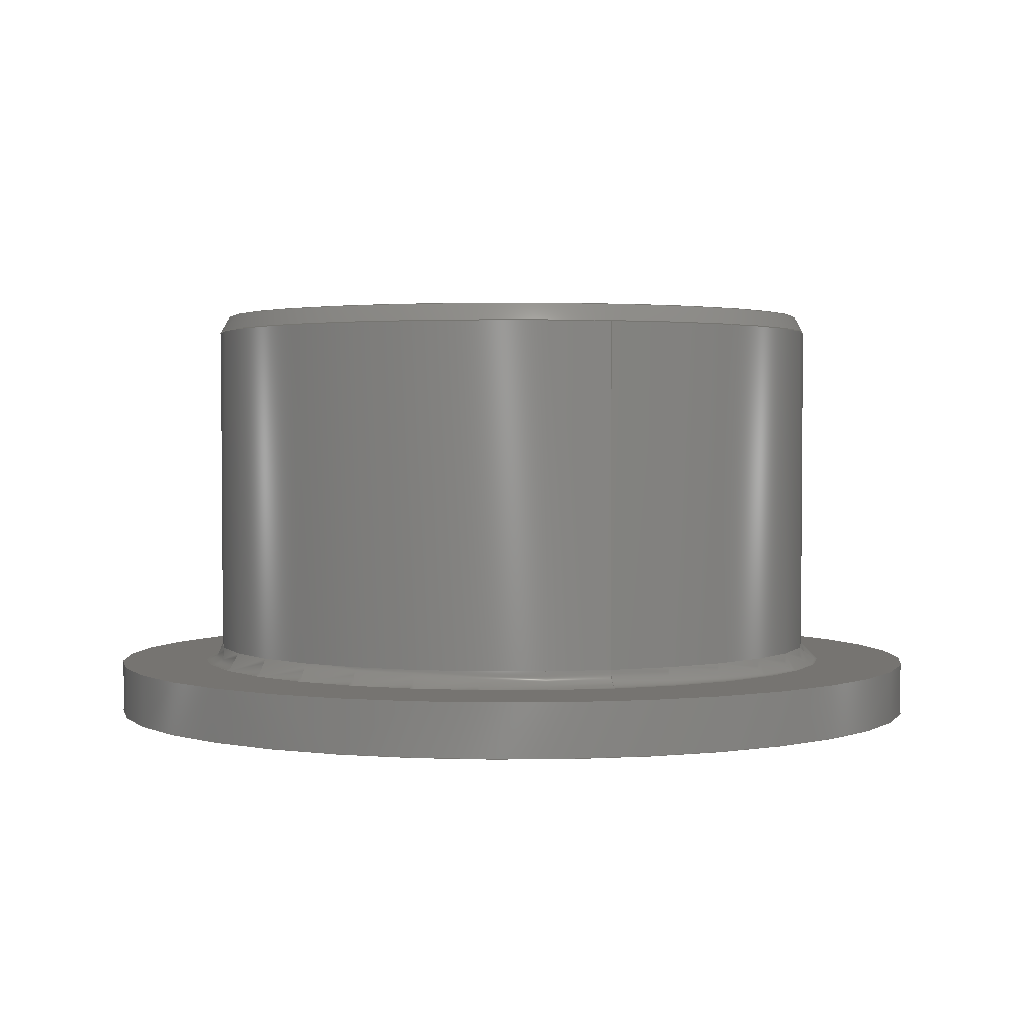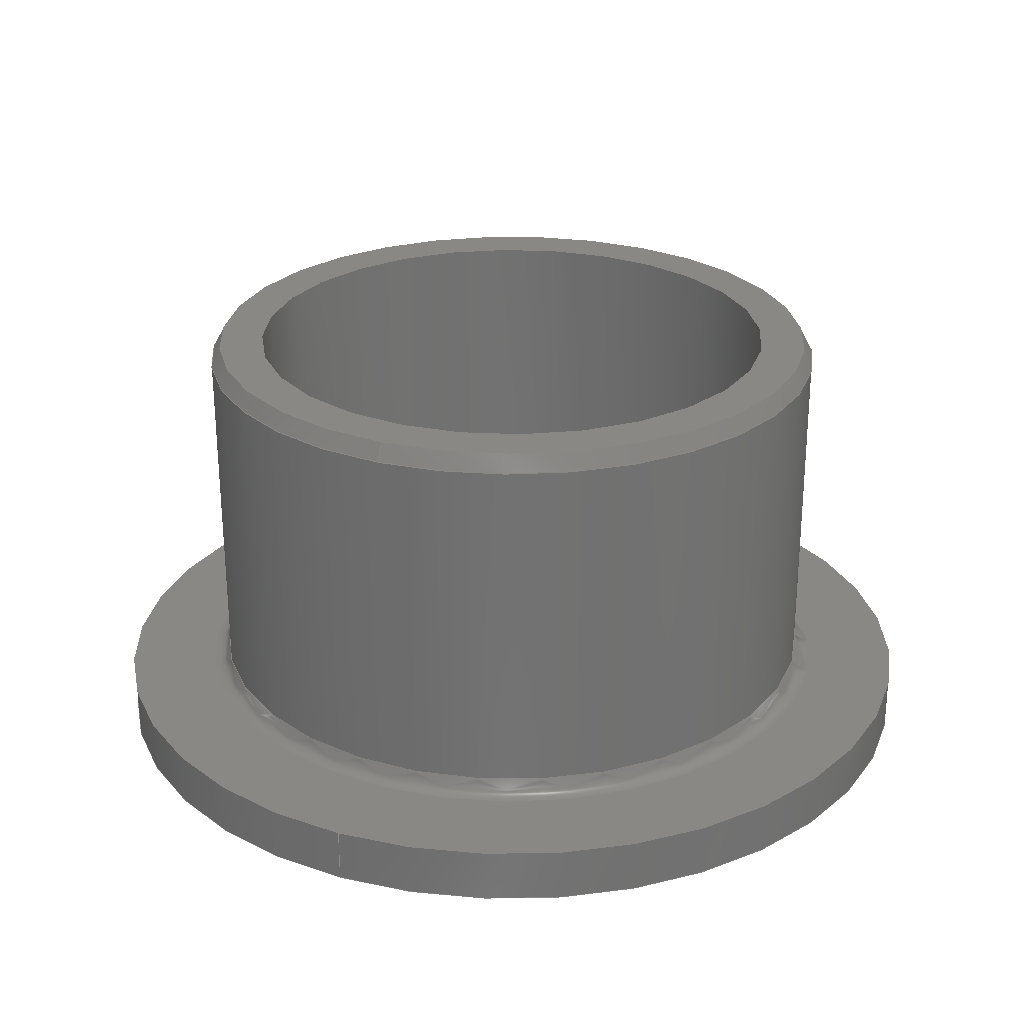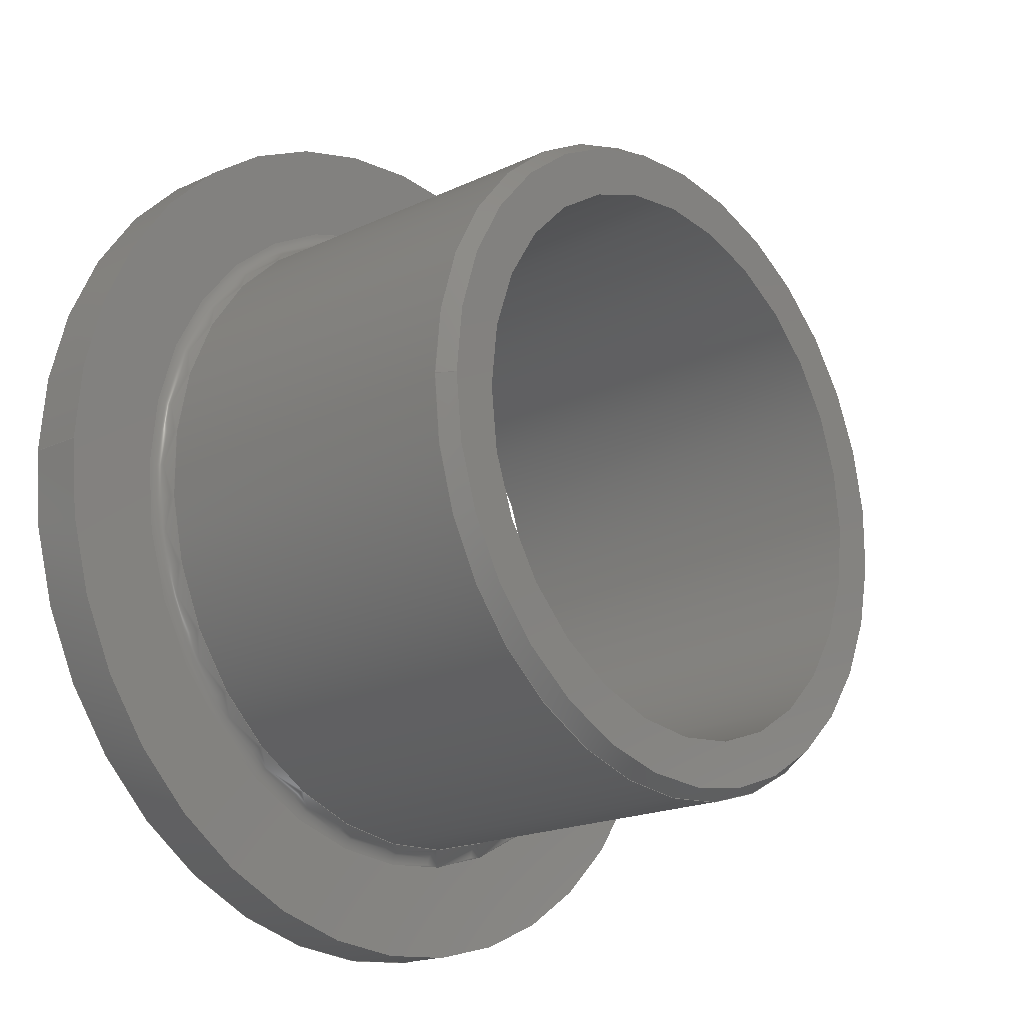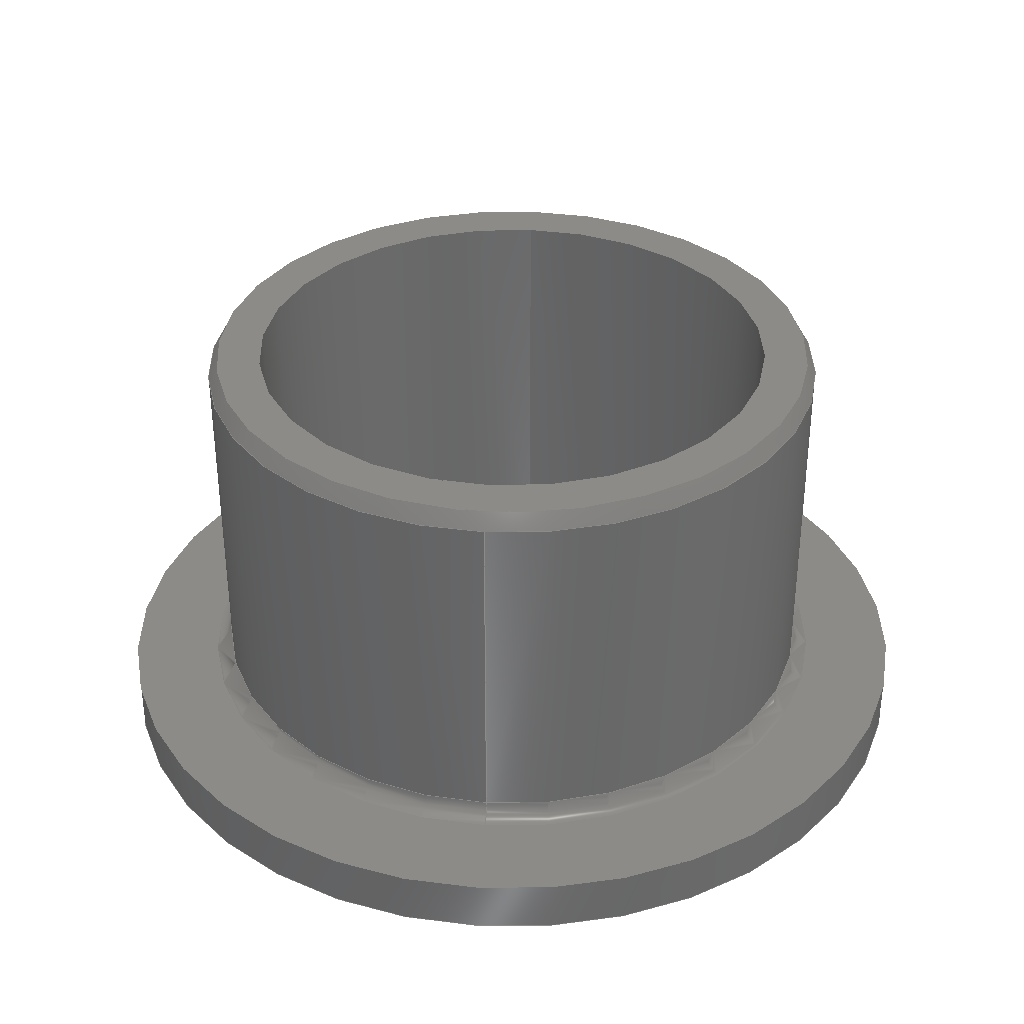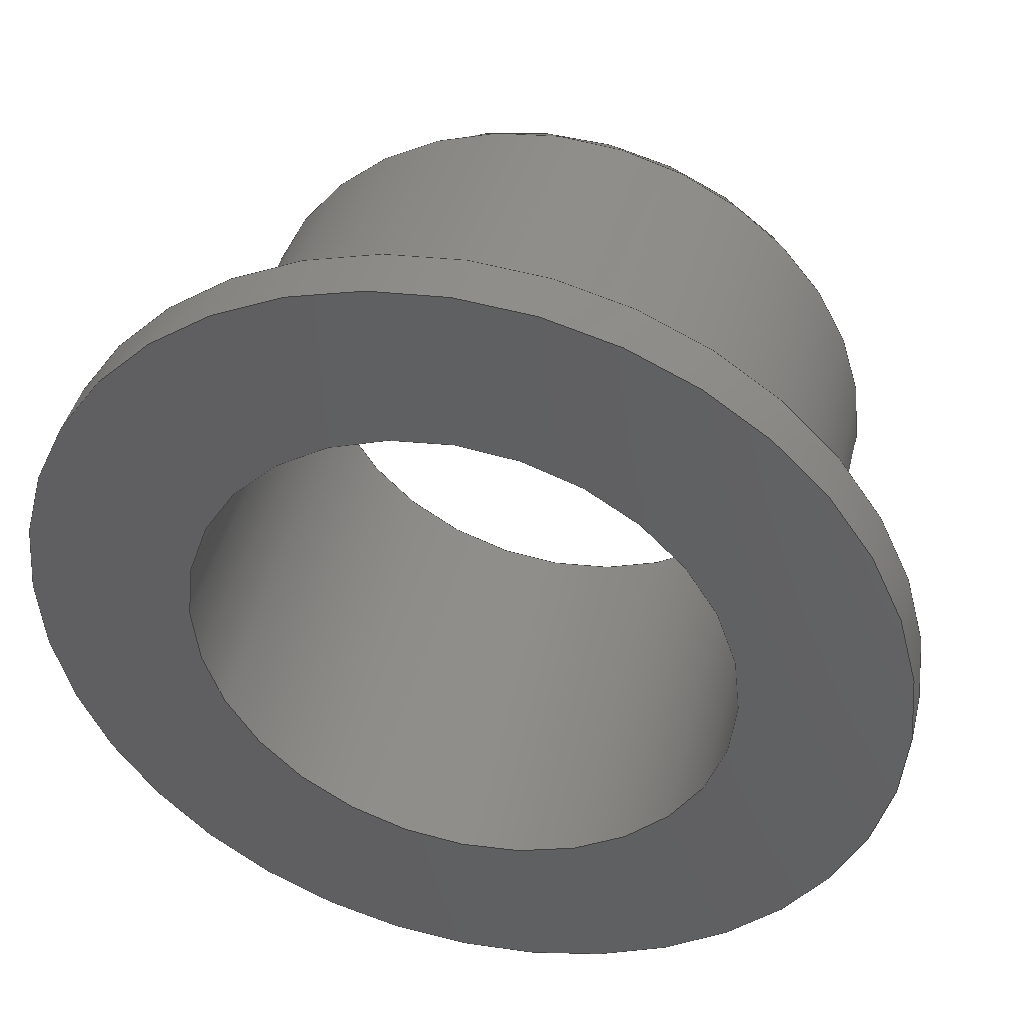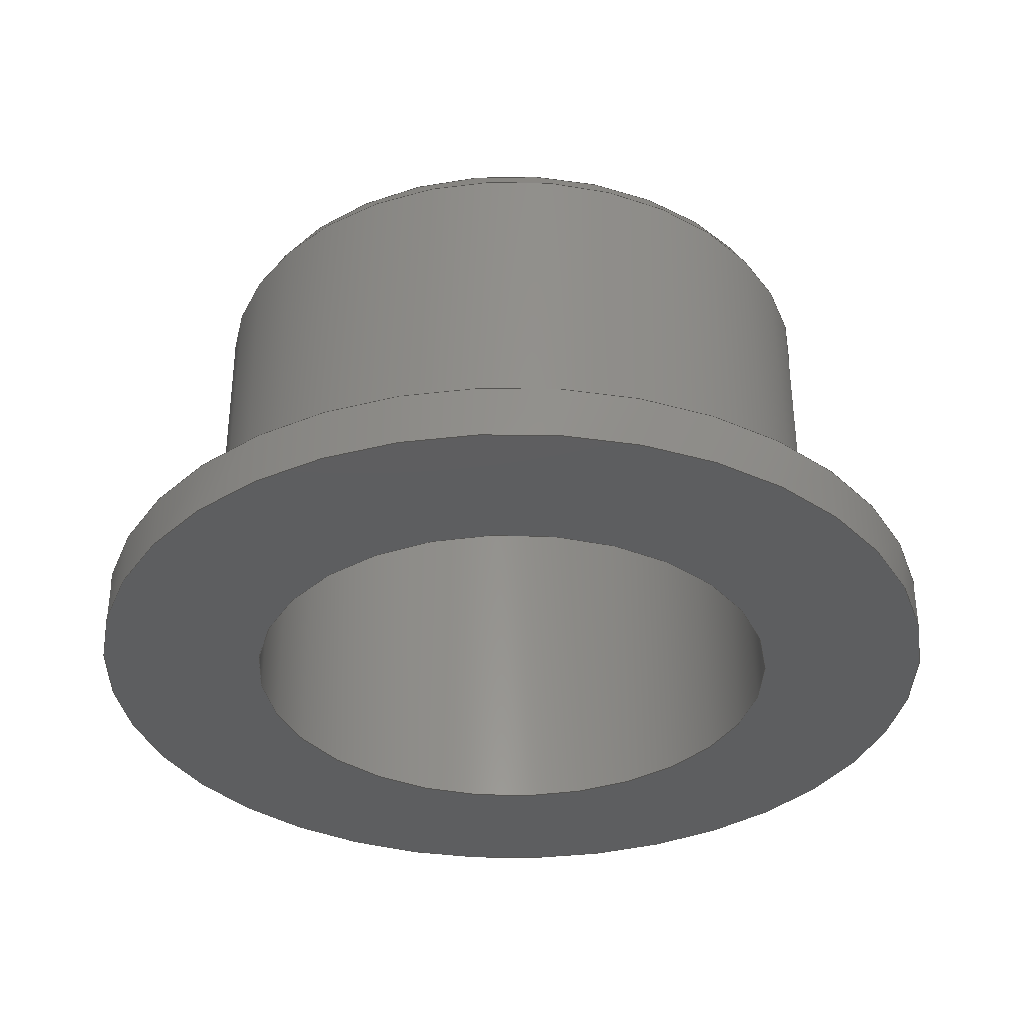
<metadata>
{"format":"step","ext":"step","renderer":"f3d","projection":"perspective","resolution":1024,"background":"white","views":[{"elev":2.0,"azim":72.5,"up":"+Z"},{"elev":26.1,"azim":-66.4,"up":"+Z"},{"elev":-18.9,"azim":-48.3,"up":"+Y"},{"elev":34.5,"azim":94.7,"up":"+Z"},{"elev":42.2,"azim":-166.4,"up":"+Y"},{"elev":-35.0,"azim":-176.0,"up":"+Z"}]}
</metadata>
<code>
ISO-10303-21;
DATA;
#1=SHAPE_REPRESENTATION_RELATIONSHIP('SRR','None',#180,#2);
#2=ADVANCED_BREP_SHAPE_REPRESENTATION($,(#93),#171);
#3=STYLED_ITEM($,(#188),#93);
#4=CONICAL_SURFACE($,#102,9.381,30);
#5=PLANE($,#100);
#6=PLANE($,#106);
#7=PLANE($,#108);
#8=CYLINDRICAL_SURFACE($,#98,9.525);
#9=CYLINDRICAL_SURFACE($,#104,12.7);
#10=CYLINDRICAL_SURFACE($,#110,7.938);
#11=FACE_BOUND($,#28,.T.);
#12=FACE_BOUND($,#30,.T.);
#13=FACE_BOUND($,#32,.T.);
#14=FACE_BOUND($,#34,.T.);
#15=FACE_BOUND($,#36,.T.);
#16=FACE_BOUND($,#38,.T.);
#17=FACE_BOUND($,#40,.T.);
#18=FACE_BOUND($,#42,.T.);
#19=FACE_OUTER_BOUND($,#27,.T.);
#20=FACE_OUTER_BOUND($,#29,.T.);
#21=FACE_OUTER_BOUND($,#31,.T.);
#22=FACE_OUTER_BOUND($,#33,.T.);
#23=FACE_OUTER_BOUND($,#35,.T.);
#24=FACE_OUTER_BOUND($,#37,.T.);
#25=FACE_OUTER_BOUND($,#39,.T.);
#26=FACE_OUTER_BOUND($,#41,.T.);
#27=EDGE_LOOP($,(#67));
#28=EDGE_LOOP($,(#68));
#29=EDGE_LOOP($,(#69));
#30=EDGE_LOOP($,(#70));
#31=EDGE_LOOP($,(#71));
#32=EDGE_LOOP($,(#72));
#33=EDGE_LOOP($,(#73));
#34=EDGE_LOOP($,(#74));
#35=EDGE_LOOP($,(#75));
#36=EDGE_LOOP($,(#76));
#37=EDGE_LOOP($,(#77));
#38=EDGE_LOOP($,(#78));
#39=EDGE_LOOP($,(#79));
#40=EDGE_LOOP($,(#80));
#41=EDGE_LOOP($,(#81));
#42=EDGE_LOOP($,(#82));
#43=CIRCLE($,#96,9.525);
#44=CIRCLE($,#97,10.03);
#45=CIRCLE($,#99,9.525);
#46=CIRCLE($,#101,12.7);
#47=CIRCLE($,#103,9.236);
#48=CIRCLE($,#105,12.7);
#49=CIRCLE($,#107,7.938);
#50=CIRCLE($,#109,7.938);
#51=VERTEX_POINT($,#147);
#52=VERTEX_POINT($,#149);
#53=VERTEX_POINT($,#152);
#54=VERTEX_POINT($,#155);
#55=VERTEX_POINT($,#158);
#56=VERTEX_POINT($,#161);
#57=VERTEX_POINT($,#164);
#58=VERTEX_POINT($,#167);
#59=EDGE_CURVE($,#51,#51,#43,.T.);
#60=EDGE_CURVE($,#52,#52,#44,.T.);
#61=EDGE_CURVE($,#53,#53,#45,.T.);
#62=EDGE_CURVE($,#54,#54,#46,.T.);
#63=EDGE_CURVE($,#55,#55,#47,.T.);
#64=EDGE_CURVE($,#56,#56,#48,.T.);
#65=EDGE_CURVE($,#57,#57,#49,.T.);
#66=EDGE_CURVE($,#58,#58,#50,.T.);
#67=ORIENTED_EDGE($,*,*,#59,.F.);
#68=ORIENTED_EDGE($,*,*,#60,.T.);
#69=ORIENTED_EDGE($,*,*,#59,.T.);
#70=ORIENTED_EDGE($,*,*,#61,.F.);
#71=ORIENTED_EDGE($,*,*,#62,.T.);
#72=ORIENTED_EDGE($,*,*,#60,.F.);
#73=ORIENTED_EDGE($,*,*,#61,.T.);
#74=ORIENTED_EDGE($,*,*,#63,.F.);
#75=ORIENTED_EDGE($,*,*,#64,.T.);
#76=ORIENTED_EDGE($,*,*,#62,.F.);
#77=ORIENTED_EDGE($,*,*,#63,.T.);
#78=ORIENTED_EDGE($,*,*,#65,.F.);
#79=ORIENTED_EDGE($,*,*,#64,.F.);
#80=ORIENTED_EDGE($,*,*,#66,.T.);
#81=ORIENTED_EDGE($,*,*,#66,.F.);
#82=ORIENTED_EDGE($,*,*,#65,.T.);
#83=TOROIDAL_SURFACE($,#95,10.03,0.5);
#84=ADVANCED_FACE($,(#19,#11),#83,.F.);
#85=ADVANCED_FACE($,(#20,#12),#8,.T.);
#86=ADVANCED_FACE($,(#21,#13),#5,.T.);
#87=ADVANCED_FACE($,(#22,#14),#4,.T.);
#88=ADVANCED_FACE($,(#23,#15),#9,.T.);
#89=ADVANCED_FACE($,(#24,#16),#6,.T.);
#90=ADVANCED_FACE($,(#25,#17),#7,.T.);
#91=ADVANCED_FACE($,(#26,#18),#10,.F.);
#92=CLOSED_SHELL($,(#84,#85,#86,#87,#88,#89,#90,#91));
#93=MANIFOLD_SOLID_BREP('Solid1',#92);
#94=AXIS2_PLACEMENT_3D('placement',#145,#111,#112);
#95=AXIS2_PLACEMENT_3D($,#146,#113,#114);
#96=AXIS2_PLACEMENT_3D($,#148,#115,#116);
#97=AXIS2_PLACEMENT_3D($,#150,#117,#118);
#98=AXIS2_PLACEMENT_3D($,#151,#119,#120);
#99=AXIS2_PLACEMENT_3D($,#153,#121,#122);
#100=AXIS2_PLACEMENT_3D($,#154,#123,#124);
#101=AXIS2_PLACEMENT_3D($,#156,#125,#126);
#102=AXIS2_PLACEMENT_3D($,#157,#127,#128);
#103=AXIS2_PLACEMENT_3D($,#159,#129,#130);
#104=AXIS2_PLACEMENT_3D($,#160,#131,#132);
#105=AXIS2_PLACEMENT_3D($,#162,#133,#134);
#106=AXIS2_PLACEMENT_3D($,#163,#135,#136);
#107=AXIS2_PLACEMENT_3D($,#165,#137,#138);
#108=AXIS2_PLACEMENT_3D($,#166,#139,#140);
#109=AXIS2_PLACEMENT_3D($,#168,#141,#142);
#110=AXIS2_PLACEMENT_3D($,#169,#143,#144);
#111=DIRECTION('axis',(0,0,1));
#112=DIRECTION('refdir',(1,0,0));
#113=DIRECTION('center_axis',(0,0,1));
#114=DIRECTION('ref_axis',(1,0,0));
#115=DIRECTION('center_axis',(0,0,1));
#116=DIRECTION('ref_axis',(1,0,0));
#117=DIRECTION('center_axis',(0,0,1));
#118=DIRECTION('ref_axis',(1,0,0));
#119=DIRECTION('center_axis',(0,0,1));
#120=DIRECTION('ref_axis',(1,0,0));
#121=DIRECTION('center_axis',(0,0,1));
#122=DIRECTION('ref_axis',(1,0,0));
#123=DIRECTION('center_axis',(0,0,1));
#124=DIRECTION('ref_axis',(1,0,0));
#125=DIRECTION('center_axis',(0,0,1));
#126=DIRECTION('ref_axis',(1,0,0));
#127=DIRECTION('center_axis',(0,0,-1));
#128=DIRECTION('ref_axis',(1,0,0));
#129=DIRECTION('center_axis',(0,0,1));
#130=DIRECTION('ref_axis',(1,0,0));
#131=DIRECTION('center_axis',(0,0,1));
#132=DIRECTION('ref_axis',(1,0,0));
#133=DIRECTION('center_axis',(0,0,1));
#134=DIRECTION('ref_axis',(1,0,0));
#135=DIRECTION('center_axis',(0,0,1));
#136=DIRECTION('ref_axis',(1,0,0));
#137=DIRECTION('center_axis',(0,0,1));
#138=DIRECTION('ref_axis',(1,0,0));
#139=DIRECTION('center_axis',(0,0,-1));
#140=DIRECTION('ref_axis',(-1,0,0));
#141=DIRECTION('center_axis',(0,0,1));
#142=DIRECTION('ref_axis',(1,0,0));
#143=DIRECTION('center_axis',(0,0,1));
#144=DIRECTION('ref_axis',(1,0,0));
#145=CARTESIAN_POINT('',(0,0,0));
#146=CARTESIAN_POINT('Origin',(0,0,2.075));
#147=CARTESIAN_POINT('',(9.525,1.27e-16,2.075));
#148=CARTESIAN_POINT('Origin',(0,0,2.075));
#149=CARTESIAN_POINT('',(10.03,9.643e-17,1.575));
#150=CARTESIAN_POINT('Origin',(0,0,1.575));
#151=CARTESIAN_POINT('Origin',(0,0,7.137));
#152=CARTESIAN_POINT('',(-9.525,1.166e-15,12.2));
#153=CARTESIAN_POINT('Origin',(0,0,12.2));
#154=CARTESIAN_POINT('Origin',(11.36,9.643e-17,1.575));
#155=CARTESIAN_POINT('',(-12.7,1.555e-15,1.575));
#156=CARTESIAN_POINT('Origin',(0,0,1.575));
#157=CARTESIAN_POINT('Origin',(0,0,12.45));
#158=CARTESIAN_POINT('',(-9.236,1.131e-15,12.7));
#159=CARTESIAN_POINT('Origin',(0,0,12.7));
#160=CARTESIAN_POINT('Origin',(0,0,0.7874));
#161=CARTESIAN_POINT('',(-12.7,1.555e-15,0));
#162=CARTESIAN_POINT('Origin',(0,0,0));
#163=CARTESIAN_POINT('Origin',(8.587,7.776e-16,12.7));
#164=CARTESIAN_POINT('',(-7.938,9.72e-16,12.7));
#165=CARTESIAN_POINT('Origin',(0,0,12.7));
#166=CARTESIAN_POINT('Origin',(10.32,0,0));
#167=CARTESIAN_POINT('',(-7.938,9.72e-16,0));
#168=CARTESIAN_POINT('Origin',(0,0,0));
#169=CARTESIAN_POINT('Origin',(0,0,6.35));
#170=UNCERTAINTY_MEASURE_WITH_UNIT(LENGTH_MEASURE(0.01),#172,
'DISTANCE_ACCURACY_VALUE',
'Maximum model space distance between geometric entities at asserted c
onnectivities');
#171=(
GEOMETRIC_REPRESENTATION_CONTEXT(3)
GLOBAL_UNCERTAINTY_ASSIGNED_CONTEXT((#170))
GLOBAL_UNIT_ASSIGNED_CONTEXT((#172,#175,#173))
REPRESENTATION_CONTEXT('','3D')
);
#172=(
LENGTH_UNIT()
NAMED_UNIT(*)
SI_UNIT(.MILLI.,.METRE.)
);
#173=(
NAMED_UNIT(*)
SI_UNIT($,.STERADIAN.)
SOLID_ANGLE_UNIT()
);
#174=DIMENSIONAL_EXPONENTS(0,0,0,0,0,0,0);
#175=(
CONVERSION_BASED_UNIT('degree',#177)
NAMED_UNIT(#174)
PLANE_ANGLE_UNIT()
);
#176=(
NAMED_UNIT(*)
PLANE_ANGLE_UNIT()
SI_UNIT($,.RADIAN.)
);
#177=PLANE_ANGLE_MEASURE_WITH_UNIT(PLANE_ANGLE_MEASURE(0.01745),#176);
#178=SHAPE_DEFINITION_REPRESENTATION(#179,#180);
#179=PRODUCT_DEFINITION_SHAPE('',$,#182);
#180=SHAPE_REPRESENTATION('',(#94),#171);
#181=PRODUCT_DEFINITION_CONTEXT('3D Mechanical Parts',#185,'design');
#182=PRODUCT_DEFINITION('PB_Bearing_JFI-1012-08',
'PB_Bearing_JFI-1012-08',#183,#181);
#183=PRODUCT_DEFINITION_FORMATION('',$,#187);
#184=APPLICATION_PROTOCOL_DEFINITION('international standard',
'automotive_design',2009,#185);
#185=APPLICATION_CONTEXT(
'Core Data for Automotive Mechanical Design Process');
#186=PRODUCT_CONTEXT('3D Mechanical Parts',#185,'mechanical');
#187=PRODUCT('PB_Bearing_JFI-1012-08','PB_Bearing_JFI-1012-08',$,(#186));
#188=PRESENTATION_STYLE_ASSIGNMENT((#189));
#189=SURFACE_STYLE_USAGE(.BOTH.,#190);
#190=SURFACE_SIDE_STYLE($,(#191));
#191=SURFACE_STYLE_FILL_AREA(#192);
#192=FILL_AREA_STYLE($,(#193));
#193=FILL_AREA_STYLE_COLOUR($,#194);
#194=COLOUR_RGB('',1,1,0.502);
ENDSEC;
END-ISO-10303-21;

</code>
